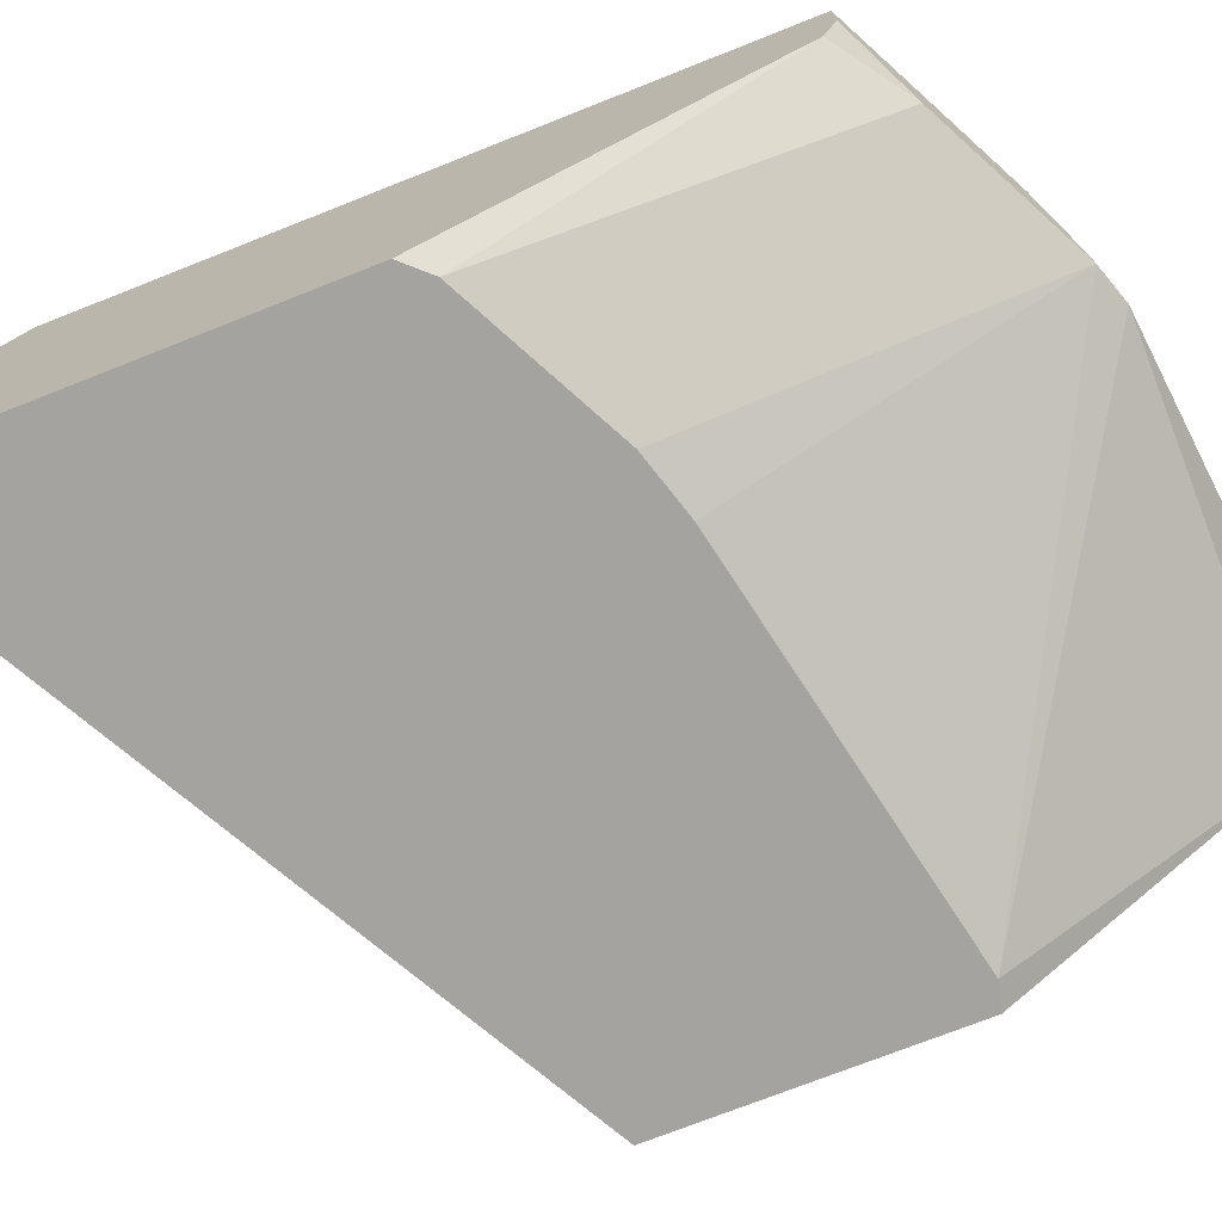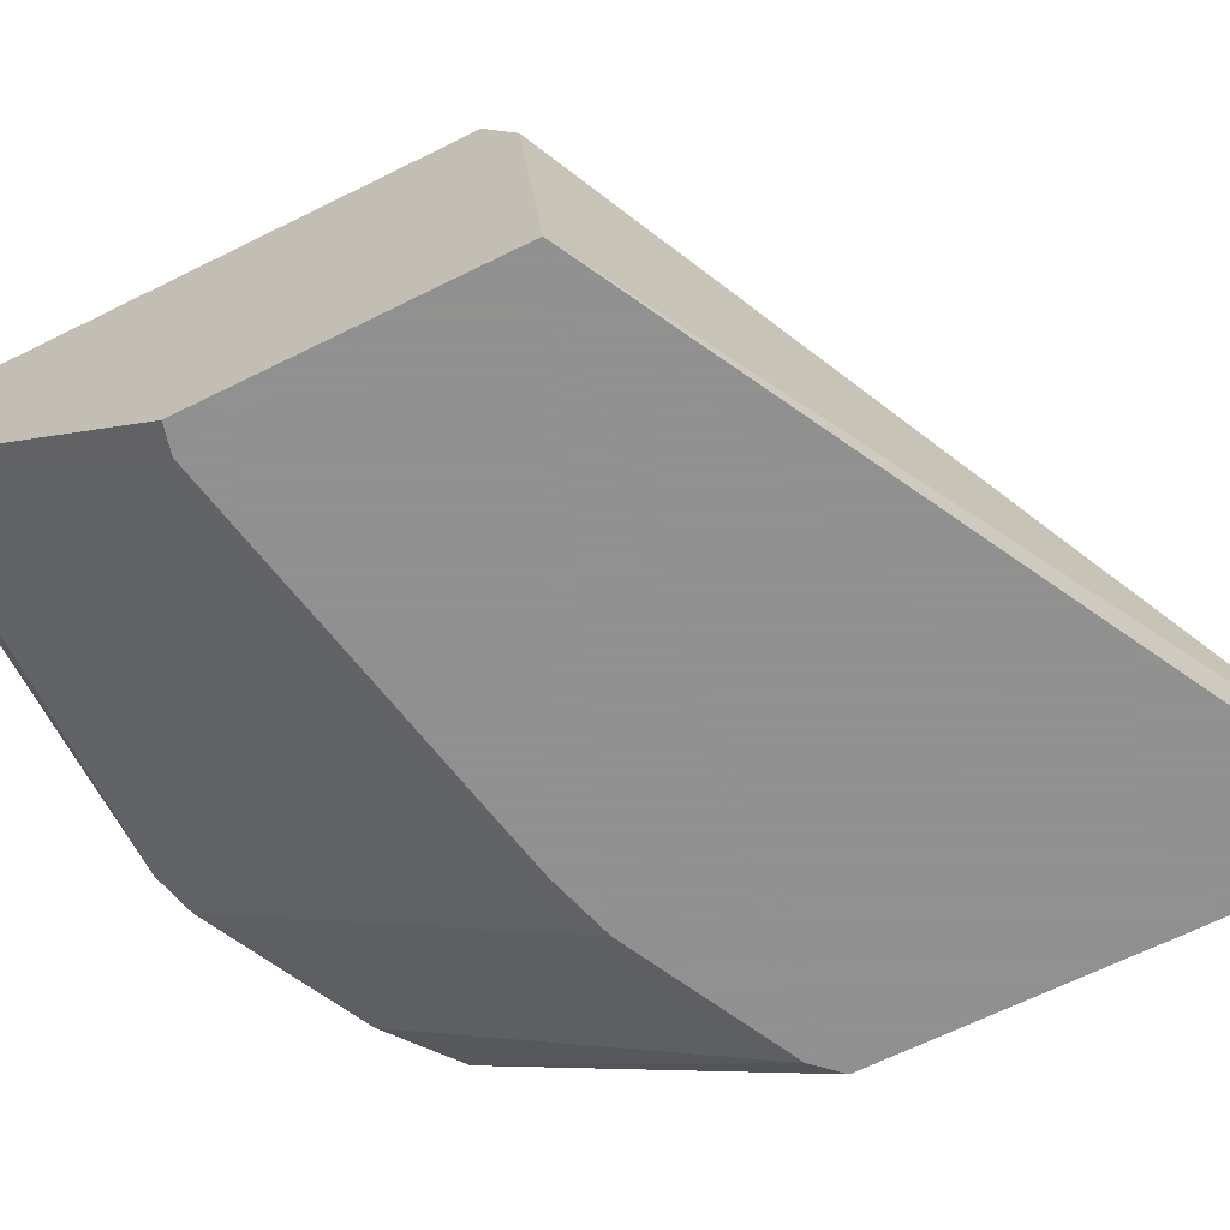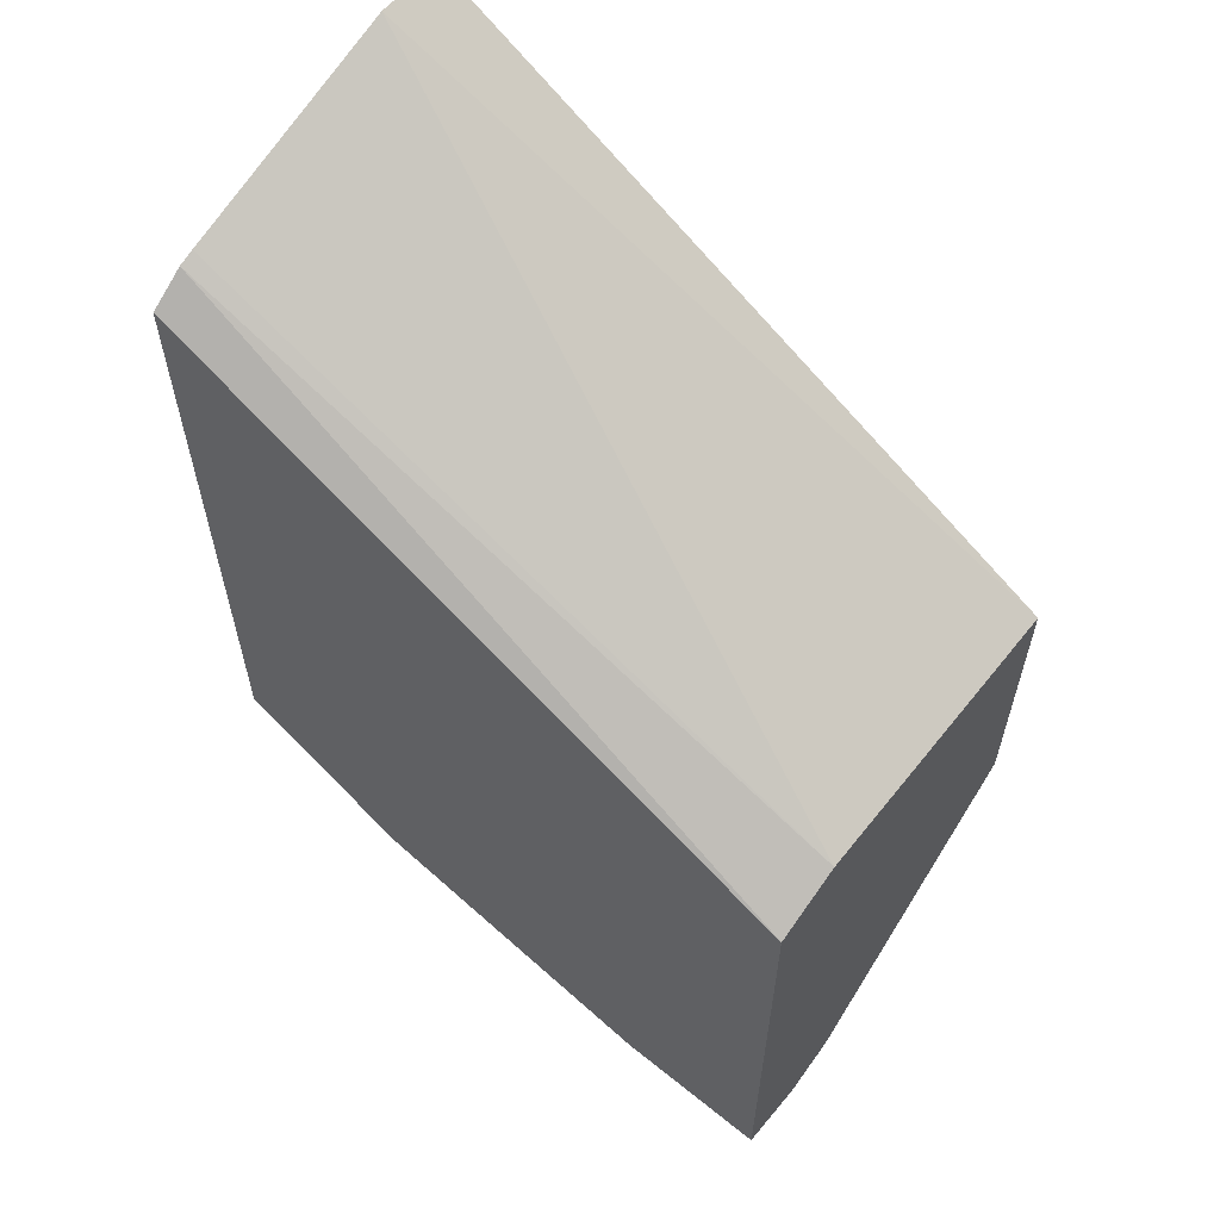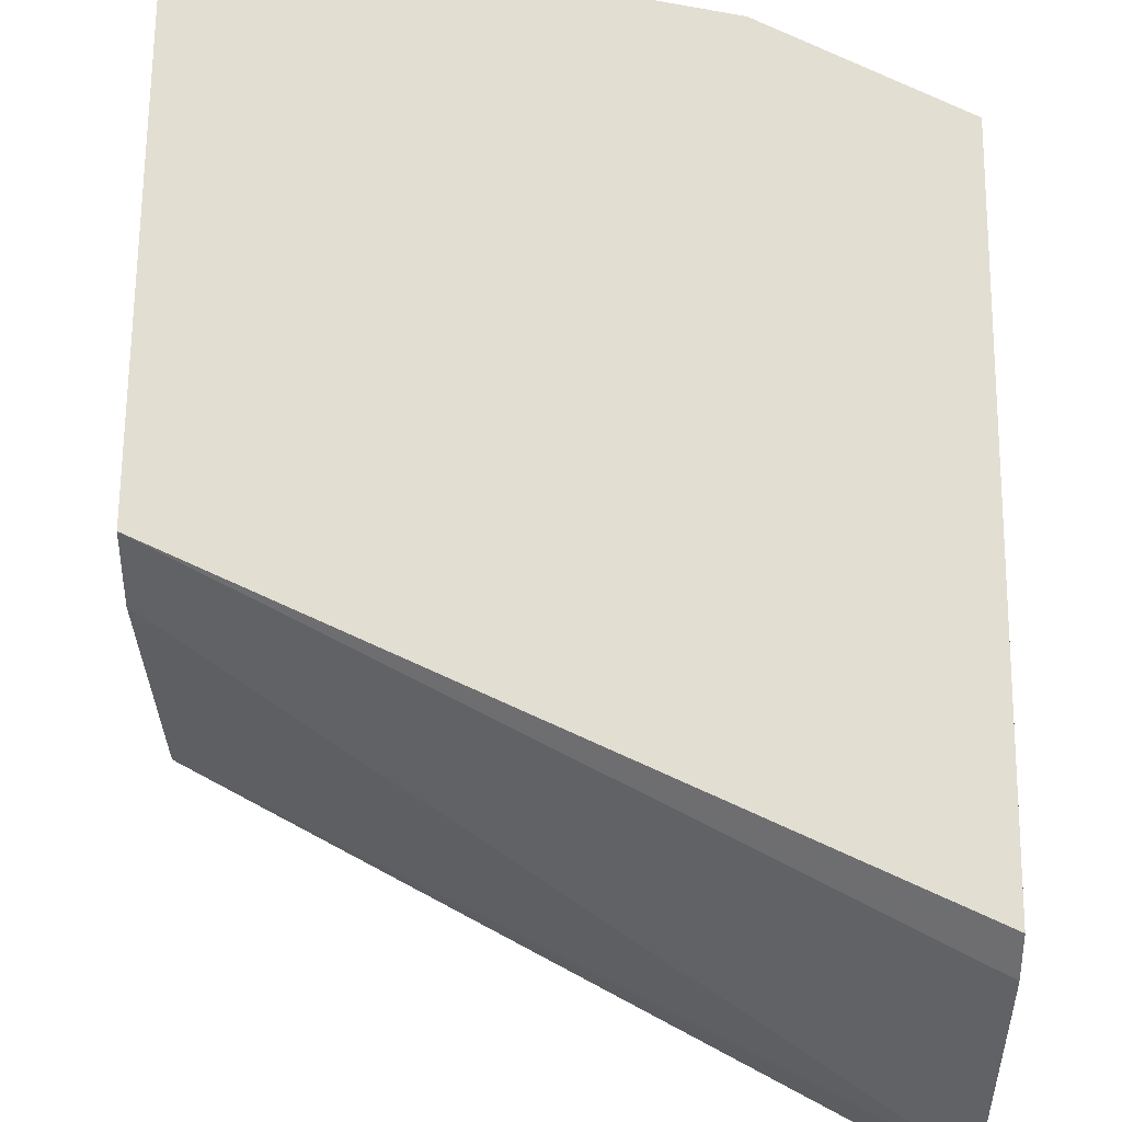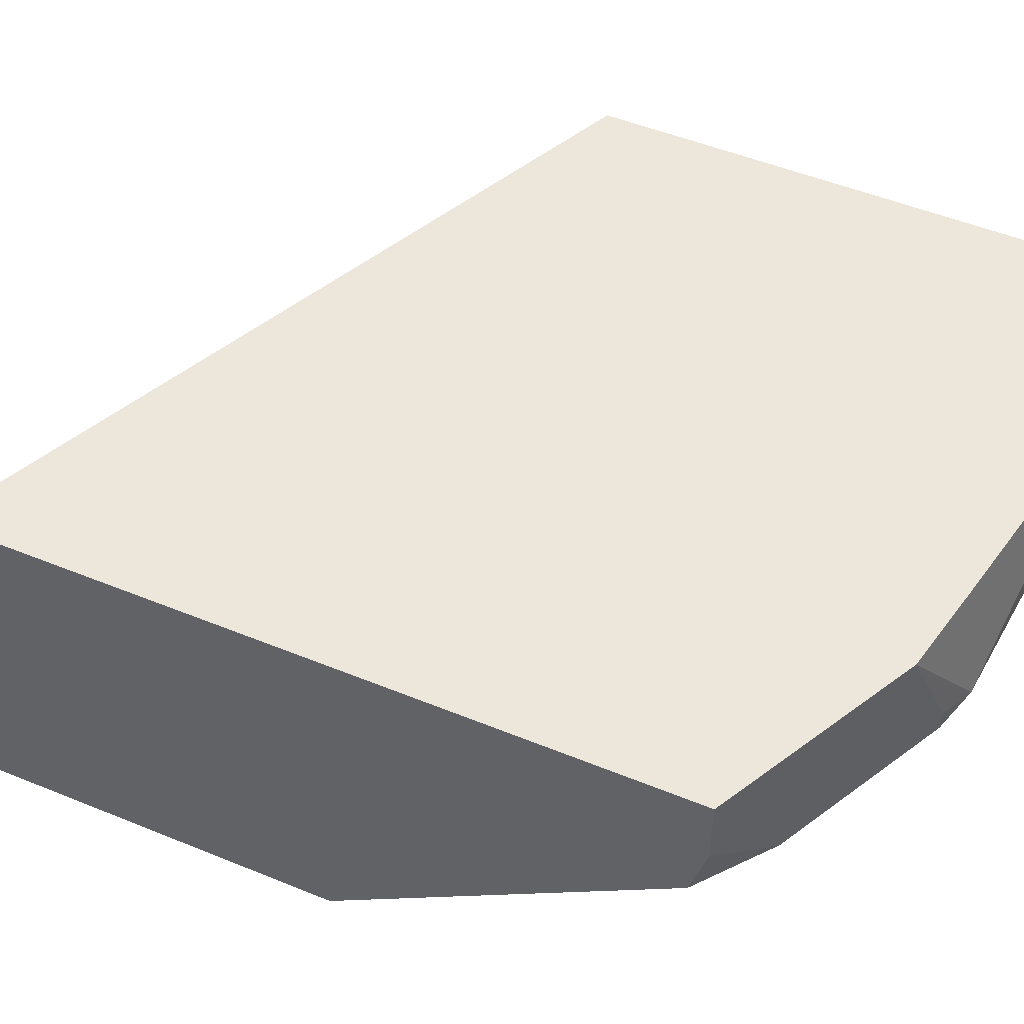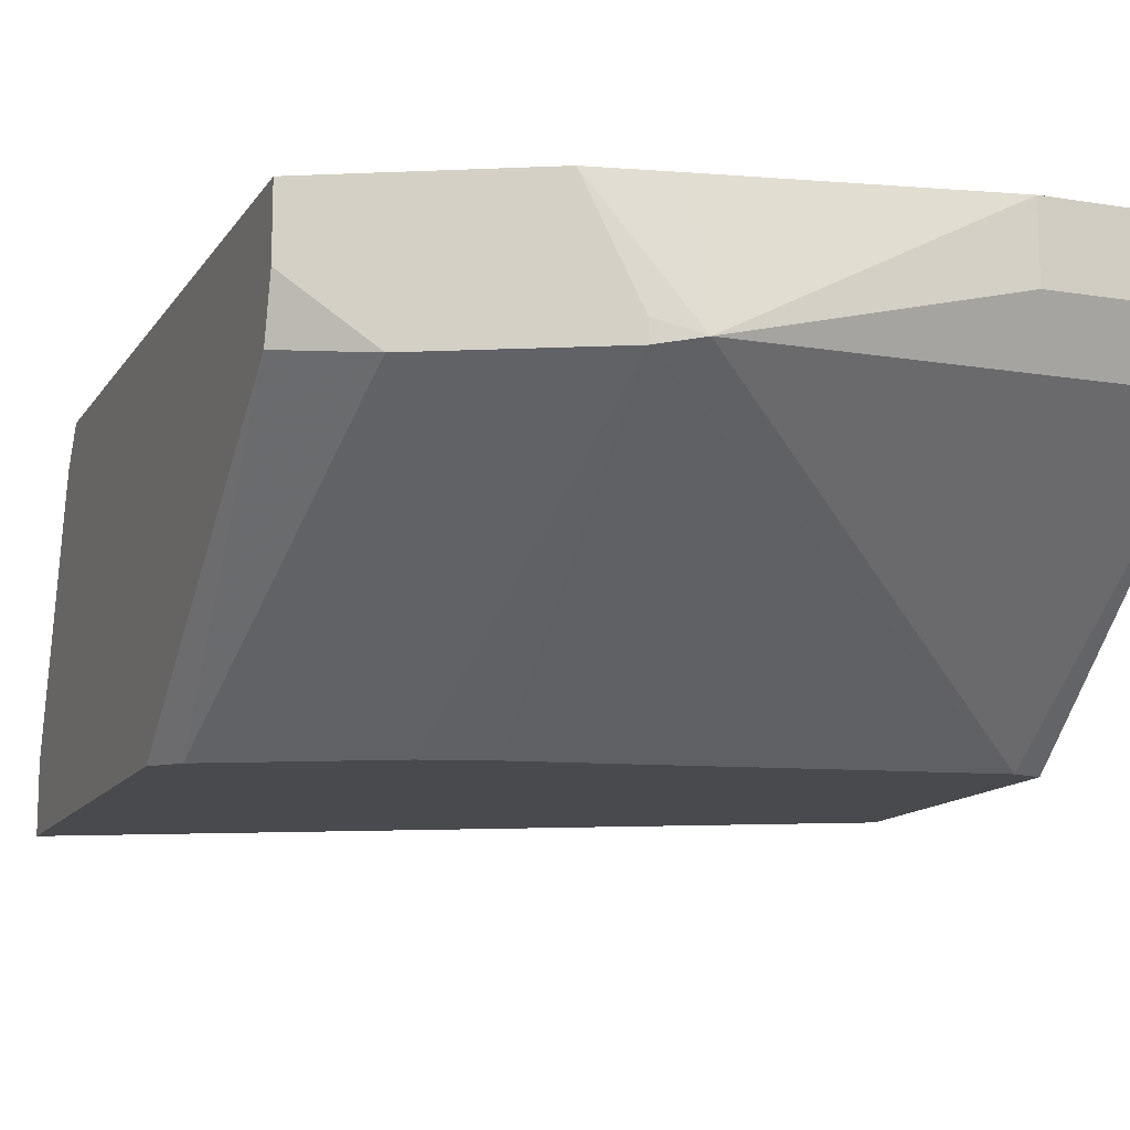
<metadata>
{"format":"obj","ext":"obj","renderer":"f3d","projection":"perspective","resolution":1024,"background":"white","views":[{"elev":-72.9,"azim":111.6,"up":"+Y"},{"elev":-65.8,"azim":-63.5,"up":"+Y"},{"elev":60.1,"azim":-140.5,"up":"+Z"},{"elev":67.5,"azim":0.6,"up":"+Y"},{"elev":50.4,"azim":114.2,"up":"+Y"},{"elev":-12.8,"azim":159.1,"up":"+Y"}]}
</metadata>
<code>
v -0.0002712 -0.2461 -0.3429
v 0.2697 -0.2461 -0.1997
v 0.2697 -0.2181 -0.1997
v -0.0002712 -0.1285 -0.3535
v -0.0002712 -0.2461 -0.4527
v 0.2697 -0.2461 -0.3789
v 0.2697 -0.1217 -0.2318
v -0.0002712 -0.1007 -0.3674
v 0.2697 -0.1153 -0.2341
v -0.0002712 -0.15 -0.5677
v -0.0002448 -0.2461 -0.4578
v 0.2604 -0.2461 -0.3889
v 0.2697 -0.1492 -0.5099
v 0.2697 -0.1007 -0.2444
v -0.0002712 -0.1007 -0.5784
v -0.0002712 -0.1285 -0.5784
v 0.1607 -0.15 -0.5677
v 0.01046 -0.2461 -0.4606
v 0.1961 -0.2461 -0.421
v 0.1767 -0.1526 -0.5623
v 0.241 -0.1526 -0.5302
v 0.2697 -0.1268 -0.5158
v 0.2697 -0.1007 -0.5158
v 0.06429 -0.1007 -0.5784
v 0.06429 -0.1285 -0.5784
v 0.1607 -0.1007 -0.5602
v 0.1942 -0.1007 -0.5536
v 0.1767 -0.1446 -0.5623
v 0.1711 -0.2461 -0.4284
v 0.2624 -0.1232 -0.5195
v 0.2249 -0.1007 -0.5383
f 8 26 24
f 15 24 25
f 13 21 22
f 12 21 13
f 12 20 21
f 10 16 25
f 10 18 11
f 10 17 18
f 10 25 17
f 8 24 15
f 15 25 16
f 12 19 20
f 17 25 24
f 22 30 23
f 17 26 27
f 17 27 28
f 17 28 20
f 17 20 18
f 19 29 20
f 20 28 27
f 20 27 30
f 20 30 21
f 21 30 22
f 23 30 31
f 27 31 30
f 8 27 26
f 17 24 26
f 8 31 27
f 18 20 29
f 8 14 23
f 8 23 31
f 1 2 3
f 1 3 4
f 1 4 8
f 1 15 16
f 1 16 10
f 1 10 5
f 1 5 11
f 1 11 18
f 1 18 29
f 1 29 19
f 1 19 12
f 1 12 6
f 1 8 15
f 2 6 13
f 1 6 2
f 6 12 13
f 8 9 14
f 4 9 8
f 4 7 9
f 3 7 4
f 5 10 11
f 2 9 7
f 2 14 9
f 2 23 14
f 2 22 23
f 2 13 22
f 2 7 3

</code>
